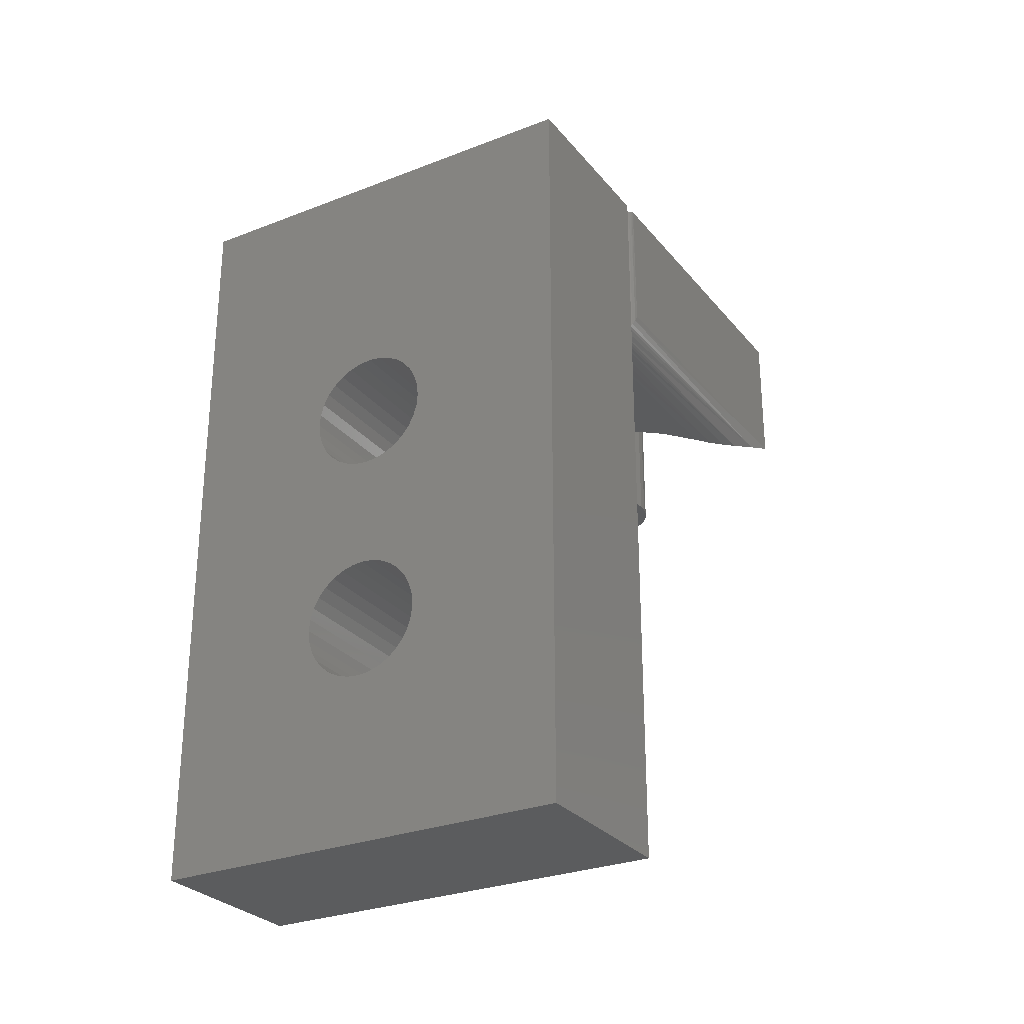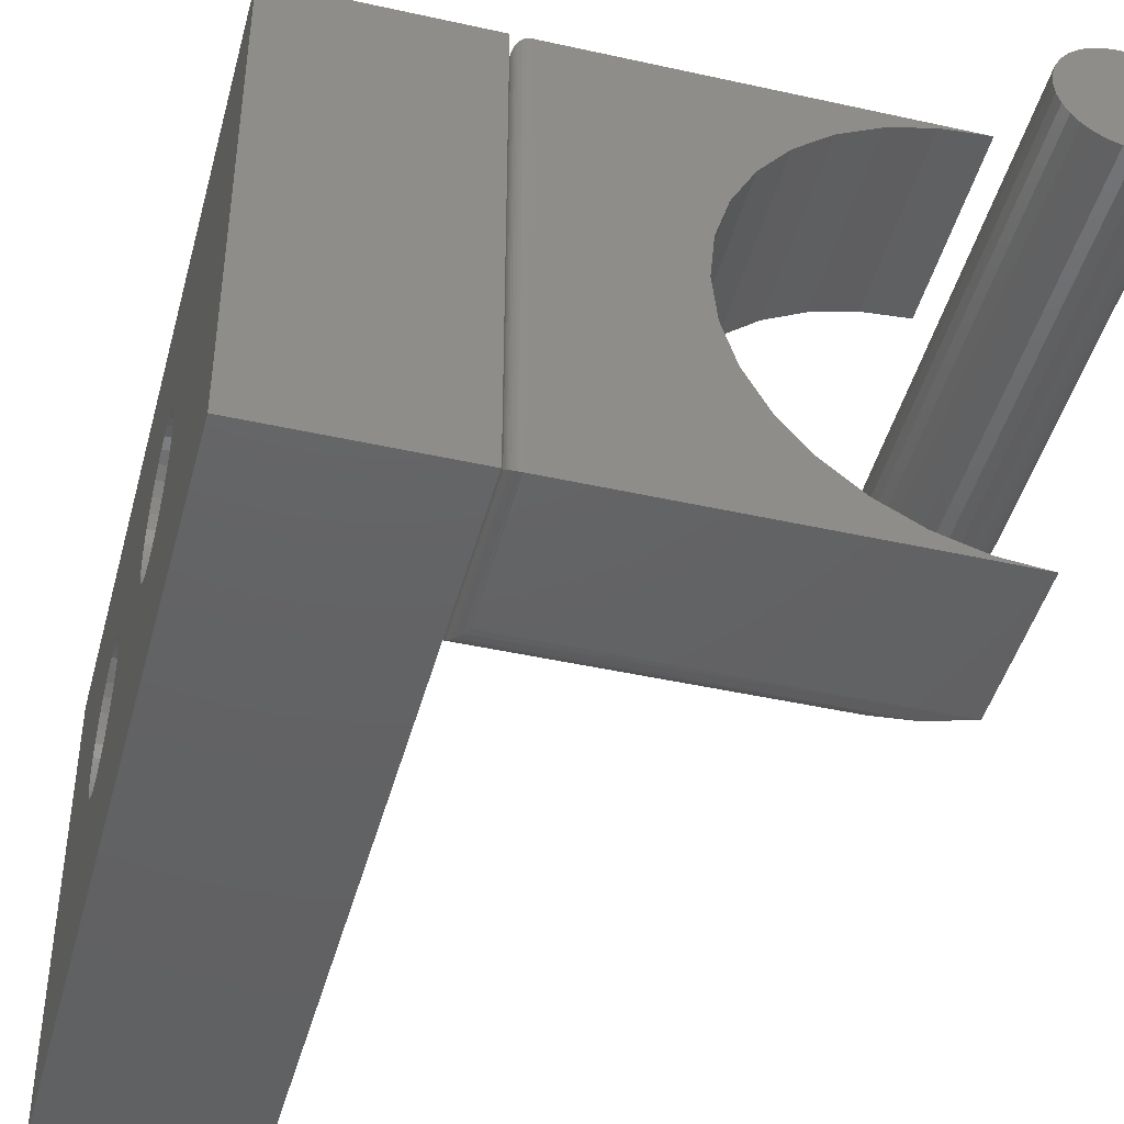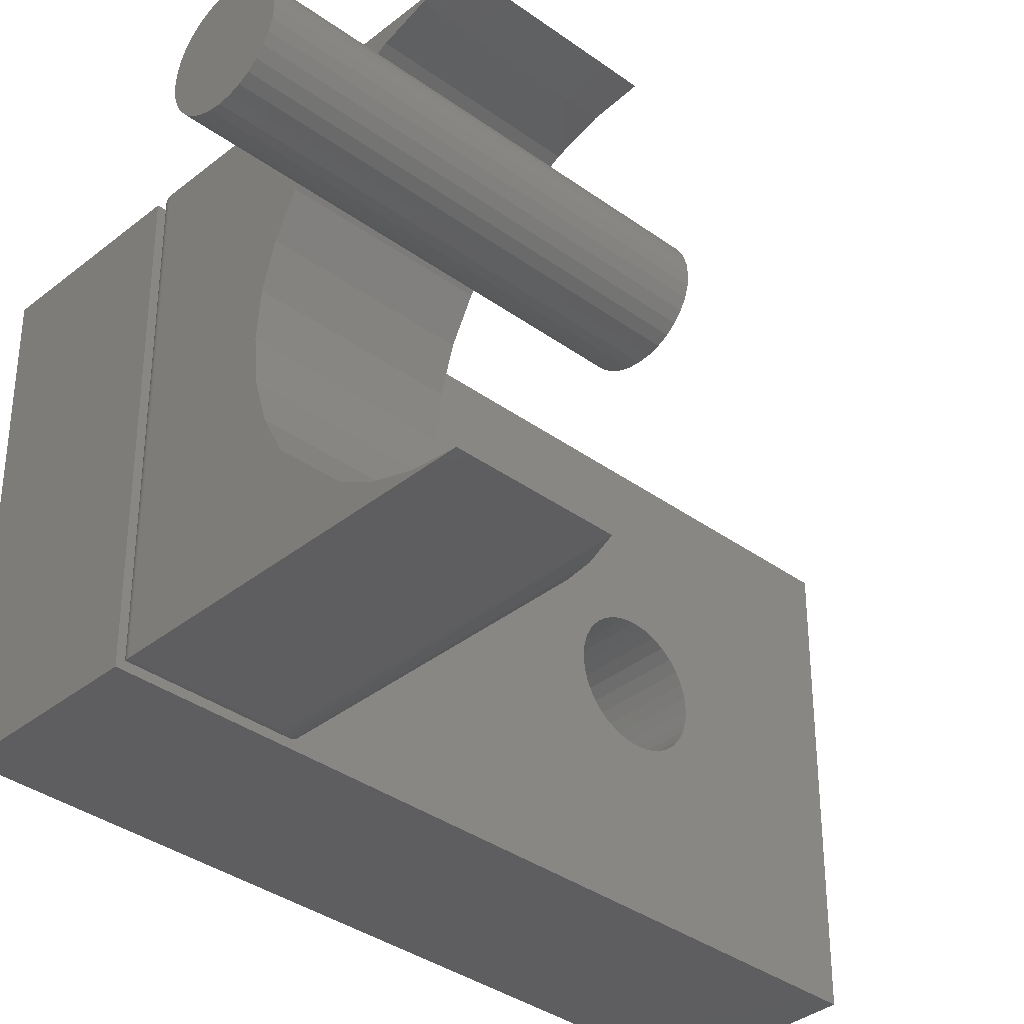
<metadata>
{"format":"stl","ext":"stl","renderer":"f3d","projection":"perspective","resolution":1024,"background":"white","views":[{"elev":-28.1,"azim":120.7,"up":"+Y"},{"elev":-44.6,"azim":165.4,"up":"+Z"},{"elev":-35.9,"azim":-133.6,"up":"+Z"}]}
</metadata>
<code>
# stl→obj: 301 verts, 598 faces
v 2.206e-17 -0.1476 0.07895
v 0.2277 -0.163 0.07743
v 2.196e-17 -0.163 0.07743
v 0.2277 -0.1778 0.07294
v 2.169e-17 -0.1778 0.07294
v 0.2277 -0.1915 0.06564
v 2.124e-17 -0.1915 0.06564
v 0.2277 -0.2034 0.05582
v 2.064e-17 -0.2034 0.05582
v 0.2277 -0.2133 0.04386
v 1.991e-17 -0.2133 0.04386
v 0.2277 -0.2206 0.03021
v 1.907e-17 -0.2206 0.03021
v 0.2277 -0.225 0.0154
v 1.816e-17 -0.225 0.0154
v 0.2277 -0.2266 9.668e-18
v 1.716e-17 -0.2266 -0.0009868
v 0.2277 -0.1476 0.07895
v 2.196e-17 -0.1322 0.07743
v 0.2277 -0.1322 0.07743
v 2.169e-17 -0.1174 0.07294
v 0.2277 -0.1174 0.07294
v 2.124e-17 -0.1038 0.06564
v 0.2277 -0.1038 0.06564
v 2.064e-17 -0.09179 0.05582
v 0.2277 -0.09179 0.05582
v 1.991e-17 -0.08197 0.04386
v 0.2277 -0.08197 0.04386
v 1.907e-17 -0.07468 0.03021
v 0.2277 -0.07468 0.03021
v 1.816e-17 -0.07018 0.0154
v 0.2277 -0.07018 0.0154
v 0 -0.06867 -9.668e-18
v 0.2277 -0.06867 -9.668e-18
v 1.239e-17 -0.1476 -0.07895
v 0.2277 -0.1322 -0.07743
v 1.248e-17 -0.1322 -0.07743
v 0.2277 -0.1174 -0.07294
v 1.276e-17 -0.1174 -0.07294
v 0.2277 -0.1038 -0.06564
v 1.32e-17 -0.1038 -0.06564
v 0.2277 -0.09179 -0.05582
v 1.38e-17 -0.09179 -0.05582
v 0.2277 -0.08197 -0.04386
v 1.454e-17 -0.08197 -0.04386
v 0.2277 -0.07468 -0.03021
v 1.537e-17 -0.07468 -0.03021
v 0.2277 -0.07018 -0.0154
v 1.628e-17 -0.07018 -0.0154
v 0.2277 -0.1476 -0.07895
v 1.248e-17 -0.163 -0.07743
v 0.2277 -0.163 -0.07743
v 1.276e-17 -0.1778 -0.07294
v 0.2277 -0.1778 -0.07294
v 1.32e-17 -0.1915 -0.06564
v 0.2277 -0.1915 -0.06564
v 1.38e-17 -0.2034 -0.05582
v 0.2277 -0.2034 -0.05582
v 1.454e-17 -0.2133 -0.04386
v 0.2277 -0.2133 -0.04386
v 1.537e-17 -0.2206 -0.03021
v 0.2277 -0.2206 -0.03021
v 1.628e-17 -0.225 -0.0154
v 0.2277 -0.225 -0.0154
v 0.2277 -0.4523 0.07895
v 0.2277 -0.4369 0.07743
v 0.2277 -0.4221 0.07294
v 0.2277 -0.4084 0.06564
v 0.2277 -0.3965 0.05582
v 0.2277 -0.4084 -0.06564
v 0.2277 -0.3965 -0.05582
v 0.2277 -0.4221 -0.07294
v 0.2277 -0.4369 -0.07743
v 0.2277 -0.4523 -0.07895
v 0.2277 0.2266 0.2734
v 0.2277 -0.75 0.2734
v 0.2277 0.2266 -0.2812
v 0.2277 -0.75 -0.2812
v 0.2277 -0.4677 -0.07743
v 0.2277 -0.4825 -0.07294
v 0.2277 -0.4962 -0.06564
v 0.2277 -0.5081 -0.05582
v 0.2277 -0.5179 -0.04386
v 0.2277 -0.5252 -0.03021
v 0.2277 -0.5297 -0.0154
v 0.2277 -0.5312 1.692e-16
v 0.2277 -0.5297 0.0154
v 0.2277 -0.5252 0.03021
v 0.2277 -0.5179 0.04386
v 0.2277 -0.5081 0.05582
v 0.2277 -0.4962 0.06564
v 0.2277 -0.4825 0.07294
v 0.2277 -0.4677 0.07743
v 0.2277 -0.3867 -0.04386
v 0.2277 -0.3794 -0.03021
v 0.2277 -0.3749 -0.0154
v 0.2277 -0.3734 -2.9e-17
v 0.2277 -0.3749 0.0154
v 0.2277 -0.3794 0.03021
v 0.2277 -0.3867 0.04386
v 2.124e-17 -0.4084 0.06564
v 2.064e-17 -0.3965 0.05582
v 2.169e-17 -0.4221 0.07294
v 2.196e-17 -0.4369 0.07743
v 2.206e-17 -0.4523 0.07895
v 3.396e-17 -0.75 0.2734
v 3.396e-17 0.2266 0.2734
v 2.196e-17 -0.4677 0.07743
v 2.169e-17 -0.4825 0.07294
v 2.124e-17 -0.4962 0.06564
v 2.064e-17 -0.5081 0.05582
v 1.991e-17 -0.5179 0.04386
v 1.907e-17 -0.5252 0.03021
v 1.816e-17 -0.5297 0.0154
v 1.716e-17 -0.5312 -0.0009868
v 1.716e-17 -0.75 -0.0009868
v 1.716e-17 0.2266 -0.0009868
v 1.991e-17 -0.3867 0.04386
v 1.907e-17 -0.3794 0.03021
v 1.816e-17 -0.3749 0.0154
v 0 -0.3734 -2.9e-17
v 1.239e-17 -0.4523 -0.07895
v 1.248e-17 -0.4369 -0.07743
v 1.276e-17 -0.4221 -0.07294
v 1.32e-17 -0.4084 -0.06564
v 0 0.2266 -0.2812
v 0 -0.75 -0.2812
v 1.628e-17 -0.5297 -0.0154
v 1.537e-17 -0.5252 -0.03021
v 1.454e-17 -0.5179 -0.04386
v 1.38e-17 -0.5081 -0.05582
v 1.32e-17 -0.4962 -0.06564
v 1.276e-17 -0.4825 -0.07294
v 1.248e-17 -0.4677 -0.07743
v 1.38e-17 -0.3965 -0.05582
v 1.454e-17 -0.3867 -0.04386
v 1.537e-17 -0.3794 -0.03021
v 1.628e-17 -0.3749 -0.0154
v -0.003536 0.2109 -0.2656
v -0.003652 0.01373 -0.2675
v -0.003974 0.2146 -0.2693
v -0.003536 0.01562 -0.2656
v -0.01438 0.03853 -0.2805
v -0.01477 0.2259 -0.2806
v -0.01241 0.225 -0.2797
v -0.01022 0.2238 -0.2784
v -0.009909 0.03028 -0.2782
v -0.008272 0.2221 -0.2768
v -0.008054 0.02655 -0.2766
v -0.006614 0.2202 -0.2749
v -0.006406 0.02289 -0.2747
v -0.005288 0.2181 -0.2728
v -0.004618 0.01805 -0.2713
v -0.01916 0.04688 -0.2812
v -0.01916 0.2266 -0.2812
v -0.01723 0.2264 -0.2811
v -0.003836 0.01258 -0.0009868
v -0.003536 0.01562 -0.0009868
v -0.01916 3.965e-17 -0.0009868
v -0.01435 0.0007606 -0.2428
v -0.01611 0.0003002 -0.0009868
v -0.01916 2.669e-17 -0.2344
v -0.00412 0.0114 -0.265
v -0.004726 0.009646 -0.0009868
v -0.004939 0.009155 -0.2622
v -0.006169 0.006944 -0.0009868
v -0.006092 0.007062 -0.2591
v -0.008113 0.004576 -0.0009868
v -0.007839 0.004857 -0.2552
v -0.01048 0.002633 -0.0009868
v -0.009844 0.003082 -0.2511
v -0.01318 0.001189 -0.0009868
v -0.2571 3.565e-17 0.1923
v -0.2226 3.523e-17 0.1503
v -0.1969 3.4e-17 0.1023
v -0.1811 3.199e-17 0.05033
v -0.1758 2.928e-17 -0.003758
v -0.01916 5.488e-17 0.2734
v -0.4531 3.079e-17 0.2734
v -0.399 3.198e-17 0.2681
v -0.347 3.399e-17 0.2523
v -0.2991 3.523e-17 0.2267
v -0.1811 2.598e-17 -0.05785
v -0.1968 2.222e-17 -0.1099
v -0.2224 1.814e-17 -0.1578
v -0.2569 1.39e-17 -0.1999
v -0.2988 9.649e-18 -0.2344
v -0.4531 0.2266 -0.2812
v -0.4531 0.04688 -0.2812
v -0.3648 0.01304 -0.2668
v -0.3423 0.006473 -0.2581
v -0.347 0.2266 -0.2601
v -0.399 0.2266 -0.2759
v -0.3202 0.001821 -0.2473
v -0.299 0.2266 -0.2345
v -0.257 0.2266 -0.2
v -0.2225 0.2266 -0.158
v -0.1969 0.2266 -0.11
v -0.1811 0.2266 -0.05801
v -0.1758 0.2266 -0.003906
v -0.1811 0.2266 0.0502
v -0.1969 0.2266 0.1022
v -0.2225 0.2266 0.1502
v -0.257 0.2266 0.1922
v -0.299 0.2266 0.2267
v -0.347 0.2266 0.2523
v -0.399 0.2266 0.2681
v -0.4531 0.2266 0.2734
v -0.4071 0.02827 -0.2774
v -0.01916 0.2266 -0.0009868
v -0.01916 0.2266 0.2734
v -0.003536 0.2109 -0.0009868
v -0.003536 0.2109 0.2578
v -0.003536 0.01562 0.2578
v -0.01611 0.2263 -0.0009868
v -0.003836 0.214 -0.0009868
v -0.01318 0.2254 -0.0009868
v -0.01048 0.2239 -0.0009868
v -0.008113 0.222 -0.0009868
v -0.006169 0.2196 -0.0009868
v -0.004726 0.2169 -0.0009868
v -0.01723 0.2264 0.2733
v -0.003974 0.2146 0.2615
v -0.01477 0.2259 0.2728
v -0.01241 0.225 0.2719
v -0.01022 0.2238 0.2706
v -0.008272 0.2221 0.269
v -0.006614 0.2202 0.2671
v -0.005288 0.2181 0.265
v -0.003974 0.01195 0.2615
v -0.01723 0.0001198 0.2733
v -0.005288 0.008436 0.265
v -0.006614 0.006313 0.2671
v -0.008272 0.004419 0.269
v -0.01022 0.002811 0.2706
v -0.01241 0.001535 0.2719
v -0.01477 0.0006303 0.2728
v -0.4463 0.4844 0.06423
v -0.4338 0.4844 0.06299
v -0.4588 0.4844 0.06299
v -0.4709 0.4844 0.05934
v -0.4217 0.4844 0.05934
v -0.482 0.4844 0.0534
v -0.4106 0.4844 0.0534
v -0.4917 0.4844 0.04542
v -0.4009 0.4844 0.04542
v -0.4997 0.4844 0.03568
v -0.3929 0.4844 0.03568
v -0.4009 0.4844 -0.04542
v -0.4917 0.4844 -0.04542
v -0.3929 0.4844 -0.03568
v -0.482 0.4844 -0.0534
v -0.4106 0.4844 -0.0534
v -0.4709 0.4844 -0.05934
v -0.4217 0.4844 -0.05934
v -0.4588 0.4844 -0.06299
v -0.4338 0.4844 -0.06299
v -0.4463 0.4844 -0.06423
v -0.4997 0.4844 -0.03568
v -0.5056 0.4844 -0.02458
v -0.387 0.4844 -0.02458
v -0.5093 0.4844 -0.01253
v -0.3833 0.4844 -0.01253
v -0.5105 0.4844 -5.363e-18
v -0.3821 0.4844 -2.109e-17
v -0.5093 0.4844 0.01253
v -0.3833 0.4844 0.01253
v -0.5056 0.4844 0.02458
v -0.387 0.4844 0.02458
v -0.4588 2.636e-17 0.06299
v -0.4338 2.915e-17 0.06299
v -0.4463 2.776e-17 0.06423
v -0.4709 2.503e-17 0.05934
v -0.4217 3.048e-17 0.05934
v -0.482 2.379e-17 0.0534
v -0.4106 3.172e-17 0.0534
v -0.4917 2.271e-17 0.04542
v -0.4009 3.28e-17 0.04542
v -0.4997 2.183e-17 0.03568
v -0.3929 3.368e-17 0.03568
v -0.3929 3.368e-17 -0.03568
v -0.4917 2.271e-17 -0.04542
v -0.4009 3.28e-17 -0.04542
v -0.482 2.379e-17 -0.0534
v -0.4106 3.172e-17 -0.0534
v -0.4709 2.503e-17 -0.05934
v -0.4217 3.048e-17 -0.05934
v -0.4588 2.636e-17 -0.06299
v -0.4338 2.915e-17 -0.06299
v -0.4463 2.776e-17 -0.06423
v -0.387 3.434e-17 0.02458
v -0.5056 2.117e-17 0.02458
v -0.3833 3.475e-17 0.01253
v -0.5093 2.076e-17 0.01253
v -0.3821 3.489e-17 -2.109e-17
v -0.5105 2.062e-17 -5.363e-18
v -0.3833 3.475e-17 -0.01253
v -0.5093 2.076e-17 -0.01253
v -0.387 3.434e-17 -0.02458
v -0.5056 2.117e-17 -0.02458
v -0.4997 2.183e-17 -0.03568
f 1 2 3
f 3 2 4
f 3 4 5
f 5 4 6
f 5 6 7
f 7 6 8
f 7 8 9
f 9 8 10
f 9 10 11
f 11 10 12
f 11 12 13
f 13 12 14
f 13 14 15
f 15 14 16
f 15 16 17
f 2 1 18
f 18 1 19
f 18 19 20
f 20 19 21
f 20 21 22
f 22 21 23
f 22 23 24
f 24 23 25
f 24 25 26
f 26 25 27
f 26 27 28
f 28 27 29
f 28 29 30
f 30 29 31
f 30 31 32
f 32 31 33
f 32 33 34
f 35 36 37
f 37 36 38
f 37 38 39
f 39 38 40
f 39 40 41
f 41 40 42
f 41 42 43
f 43 42 44
f 43 44 45
f 45 44 46
f 45 46 47
f 47 46 48
f 47 48 49
f 49 48 34
f 49 34 33
f 36 35 50
f 50 35 51
f 50 51 52
f 52 51 53
f 52 53 54
f 54 53 55
f 54 55 56
f 56 55 57
f 56 57 58
f 58 57 59
f 58 59 60
f 60 59 61
f 60 61 62
f 62 61 63
f 62 63 64
f 64 63 17
f 64 17 16
f 2 18 65
f 66 2 65
f 4 2 66
f 67 4 66
f 6 4 67
f 68 6 67
f 8 6 68
f 69 8 68
f 70 56 71
f 54 56 70
f 72 54 70
f 52 54 72
f 73 52 72
f 50 52 73
f 74 50 73
f 75 76 18
f 75 18 20
f 75 20 22
f 75 22 24
f 75 24 26
f 75 26 28
f 75 28 30
f 75 30 32
f 75 32 34
f 75 34 77
f 78 77 50
f 78 50 74
f 78 74 79
f 78 79 80
f 78 80 81
f 78 81 82
f 78 82 83
f 78 83 84
f 78 84 85
f 78 85 86
f 76 78 86
f 76 86 87
f 76 87 88
f 76 88 89
f 76 89 90
f 76 90 91
f 76 91 92
f 76 92 93
f 76 93 65
f 76 65 18
f 77 34 48
f 77 48 46
f 77 46 44
f 77 44 42
f 77 42 40
f 77 40 38
f 77 38 36
f 77 36 50
f 56 58 71
f 71 58 60
f 71 60 94
f 94 60 62
f 94 62 95
f 95 62 64
f 95 64 96
f 96 64 16
f 96 16 97
f 97 16 14
f 97 14 98
f 98 14 12
f 98 12 99
f 99 12 10
f 99 10 100
f 100 10 8
f 100 8 69
f 101 7 102
f 5 7 101
f 103 5 101
f 3 5 103
f 104 3 103
f 1 3 104
f 105 1 104
f 106 107 1
f 106 1 105
f 106 105 108
f 106 108 109
f 106 109 110
f 106 110 111
f 106 111 112
f 106 112 113
f 106 113 114
f 106 114 115
f 106 115 116
f 107 117 33
f 107 33 31
f 107 31 29
f 107 29 27
f 107 27 25
f 107 25 23
f 107 23 21
f 107 21 19
f 107 19 1
f 7 9 102
f 102 9 11
f 102 11 118
f 118 11 13
f 118 13 119
f 119 13 15
f 119 15 120
f 120 15 17
f 120 17 121
f 51 35 122
f 123 51 122
f 53 51 123
f 124 53 123
f 55 53 124
f 125 55 124
f 57 55 125
f 117 43 45
f 117 45 47
f 117 47 49
f 117 49 33
f 126 127 35
f 126 35 37
f 126 37 39
f 126 39 41
f 126 41 43
f 126 43 117
f 116 115 128
f 116 128 129
f 116 129 130
f 127 116 130
f 127 130 131
f 127 131 132
f 127 132 133
f 127 133 134
f 127 134 122
f 127 122 35
f 125 135 57
f 57 135 136
f 57 136 59
f 59 136 137
f 59 137 61
f 61 137 138
f 61 138 63
f 63 138 121
f 63 121 17
f 105 93 108
f 108 93 92
f 108 92 109
f 109 92 91
f 109 91 110
f 110 91 90
f 110 90 111
f 111 90 89
f 111 89 112
f 112 89 88
f 112 88 113
f 113 88 87
f 113 87 114
f 114 87 86
f 114 86 115
f 93 105 65
f 65 105 104
f 65 104 66
f 66 104 103
f 66 103 67
f 67 103 101
f 67 101 68
f 68 101 102
f 68 102 69
f 69 102 118
f 69 118 100
f 100 118 119
f 100 119 99
f 99 119 120
f 99 120 98
f 98 120 121
f 98 121 97
f 122 73 123
f 123 73 72
f 123 72 124
f 124 72 70
f 124 70 125
f 125 70 71
f 125 71 135
f 135 71 94
f 135 94 136
f 136 94 95
f 136 95 137
f 137 95 96
f 137 96 138
f 138 96 97
f 138 97 121
f 73 122 74
f 74 122 134
f 74 134 79
f 79 134 133
f 79 133 80
f 80 133 132
f 80 132 81
f 81 132 131
f 81 131 82
f 82 131 130
f 82 130 83
f 83 130 129
f 83 129 84
f 84 129 128
f 84 128 85
f 85 128 115
f 85 115 86
f 126 117 77
f 77 117 107
f 77 107 75
f 75 107 76
f 76 107 106
f 126 77 127
f 127 77 78
f 76 106 78
f 78 106 116
f 78 116 127
f 139 140 141
f 139 142 140
f 143 144 145
f 143 145 146
f 143 146 147
f 147 146 148
f 147 148 149
f 149 148 150
f 149 150 151
f 151 150 152
f 151 152 153
f 153 152 141
f 140 153 141
f 154 155 156
f 154 156 144
f 154 144 143
f 142 157 140
f 142 158 157
f 159 160 161
f 159 162 160
f 140 157 163
f 157 164 163
f 163 164 165
f 165 164 166
f 165 166 167
f 167 166 168
f 167 168 169
f 169 168 170
f 169 170 171
f 171 170 172
f 171 172 160
f 160 172 161
f 159 173 174
f 159 174 175
f 159 175 176
f 159 176 177
f 159 177 162
f 178 179 180
f 178 180 181
f 178 181 182
f 178 182 173
f 178 173 159
f 162 177 183
f 162 183 184
f 162 184 185
f 162 185 186
f 162 186 187
f 188 155 189
f 189 155 154
f 190 191 192
f 193 190 192
f 191 194 192
f 192 194 187
f 192 187 195
f 195 187 186
f 195 186 196
f 196 186 185
f 196 185 197
f 197 185 184
f 197 184 198
f 198 184 183
f 198 183 199
f 199 183 177
f 199 177 200
f 200 177 176
f 200 176 201
f 201 176 175
f 201 175 202
f 202 175 174
f 202 174 203
f 203 174 173
f 203 173 204
f 204 173 182
f 204 182 205
f 205 182 181
f 205 181 206
f 206 181 180
f 206 180 207
f 207 180 179
f 207 179 208
f 190 193 209
f 209 193 188
f 209 188 189
f 162 194 160
f 162 187 194
f 189 154 143
f 191 167 169
f 191 169 171
f 191 171 194
f 194 171 160
f 209 189 143
f 209 143 147
f 209 147 149
f 209 149 151
f 209 151 153
f 209 153 140
f 209 140 190
f 190 140 163
f 190 163 165
f 190 165 167
f 190 167 191
f 210 155 200
f 210 200 201
f 210 201 202
f 210 202 203
f 210 203 204
f 211 210 204
f 211 204 205
f 211 205 206
f 211 206 207
f 211 207 208
f 155 188 193
f 155 193 192
f 155 192 195
f 155 195 196
f 155 196 197
f 155 197 198
f 155 198 199
f 155 199 200
f 211 208 178
f 178 208 179
f 212 213 158
f 158 213 214
f 139 212 142
f 142 212 158
f 210 156 155
f 210 215 156
f 212 141 216
f 212 139 141
f 144 156 215
f 215 217 144
f 144 217 145
f 145 217 218
f 145 218 146
f 146 218 219
f 146 219 148
f 148 219 220
f 148 220 150
f 152 150 220
f 220 221 152
f 141 152 221
f 141 221 216
f 210 222 215
f 210 211 222
f 213 216 223
f 213 212 216
f 215 222 224
f 215 224 225
f 215 225 217
f 217 225 226
f 217 226 218
f 218 226 227
f 218 227 219
f 219 227 228
f 219 228 220
f 220 228 229
f 220 229 221
f 221 229 223
f 221 223 216
f 158 230 157
f 158 214 230
f 178 161 231
f 178 159 161
f 164 157 230
f 230 232 164
f 166 164 232
f 166 232 233
f 166 233 234
f 166 234 168
f 168 234 235
f 168 235 170
f 170 235 236
f 170 236 172
f 172 236 237
f 172 237 161
f 237 231 161
f 214 223 230
f 214 213 223
f 230 223 229
f 230 229 232
f 232 229 228
f 232 228 233
f 233 228 227
f 233 227 234
f 234 227 226
f 234 226 235
f 235 226 225
f 211 178 222
f 222 178 231
f 222 231 224
f 224 231 237
f 224 237 225
f 225 237 236
f 225 236 235
f 238 239 240
f 241 240 239
f 242 241 239
f 243 241 242
f 244 243 242
f 245 243 244
f 246 245 244
f 247 245 246
f 248 247 246
f 249 250 251
f 252 250 249
f 253 252 249
f 254 252 253
f 255 254 253
f 256 254 255
f 257 256 255
f 258 256 257
f 250 259 251
f 251 259 260
f 251 260 261
f 261 260 262
f 261 262 263
f 263 262 264
f 263 264 265
f 265 264 266
f 265 266 267
f 267 266 268
f 267 268 269
f 269 268 247
f 269 247 248
f 270 271 272
f 271 270 273
f 271 273 274
f 274 273 275
f 274 275 276
f 276 275 277
f 276 277 278
f 278 277 279
f 278 279 280
f 281 282 283
f 283 282 284
f 283 284 285
f 285 284 286
f 285 286 287
f 287 286 288
f 287 288 289
f 289 288 290
f 280 279 291
f 291 279 292
f 291 292 293
f 293 292 294
f 293 294 295
f 295 294 296
f 295 296 297
f 297 296 298
f 297 298 299
f 299 298 300
f 299 300 281
f 281 300 301
f 281 301 282
f 265 295 263
f 263 295 297
f 263 297 261
f 261 297 299
f 261 299 251
f 251 299 281
f 251 281 249
f 249 281 283
f 249 283 253
f 253 283 285
f 253 285 255
f 255 285 287
f 255 287 257
f 257 287 289
f 257 289 258
f 258 289 290
f 258 290 256
f 256 290 288
f 256 288 254
f 254 288 286
f 254 286 252
f 252 286 284
f 252 284 250
f 250 284 282
f 250 282 259
f 259 282 301
f 259 301 260
f 260 301 300
f 260 300 262
f 262 300 298
f 262 298 264
f 264 298 296
f 264 296 266
f 266 296 294
f 266 294 268
f 268 294 292
f 268 292 247
f 247 292 279
f 247 279 245
f 245 279 277
f 245 277 243
f 243 277 275
f 243 275 241
f 241 275 273
f 241 273 240
f 240 273 270
f 240 270 238
f 238 270 272
f 238 272 239
f 239 272 271
f 239 271 242
f 242 271 274
f 242 274 244
f 244 274 276
f 244 276 246
f 246 276 278
f 246 278 248
f 248 278 280
f 248 280 269
f 269 280 291
f 269 291 267
f 267 291 293
f 267 293 265
f 265 293 295

</code>
